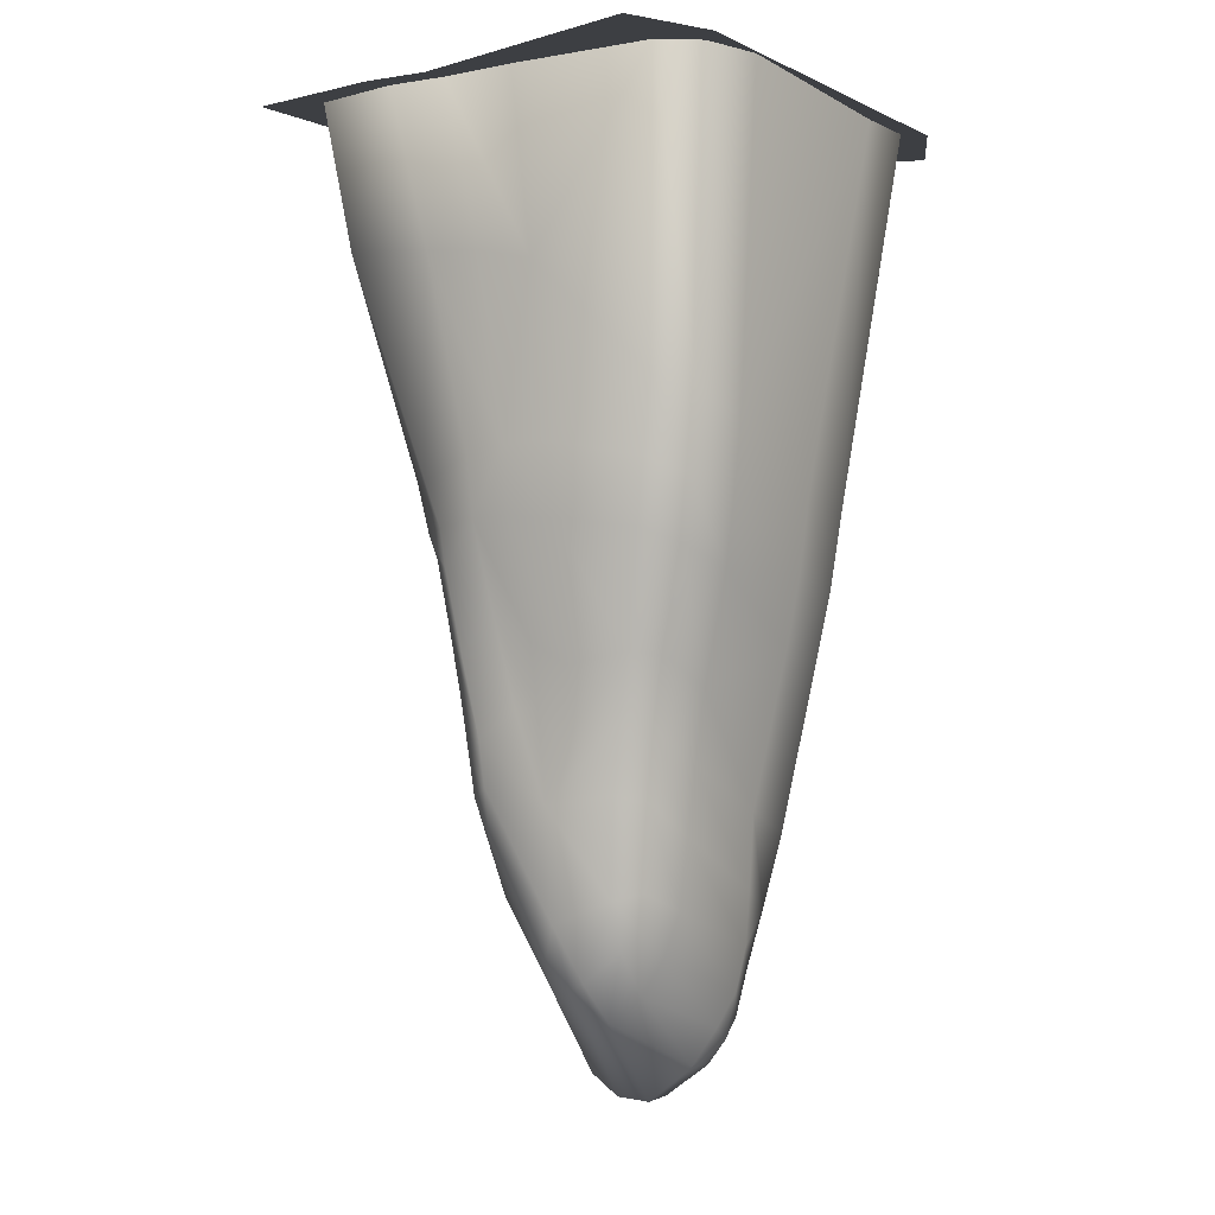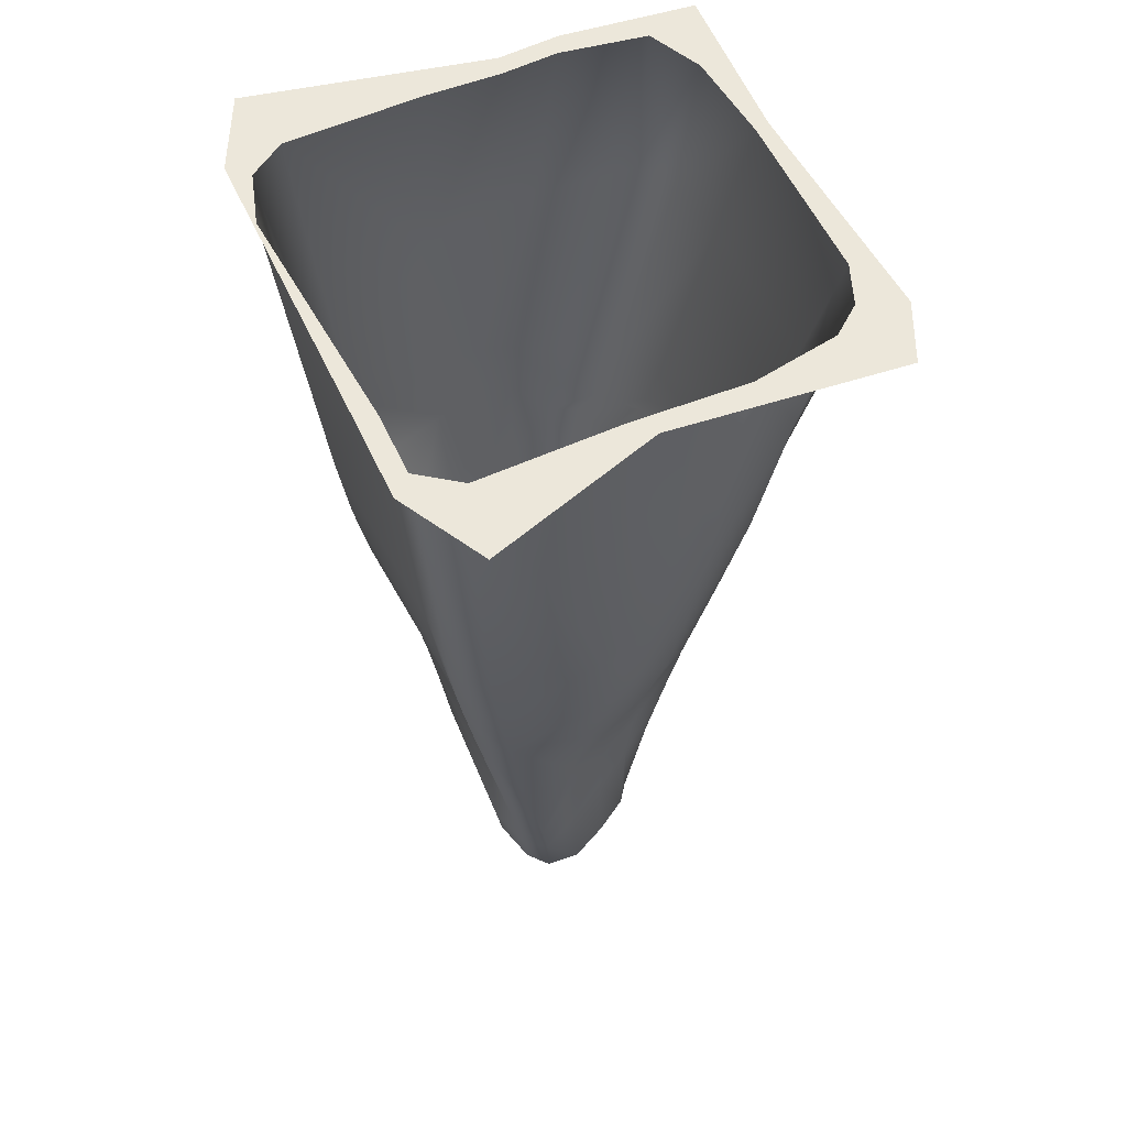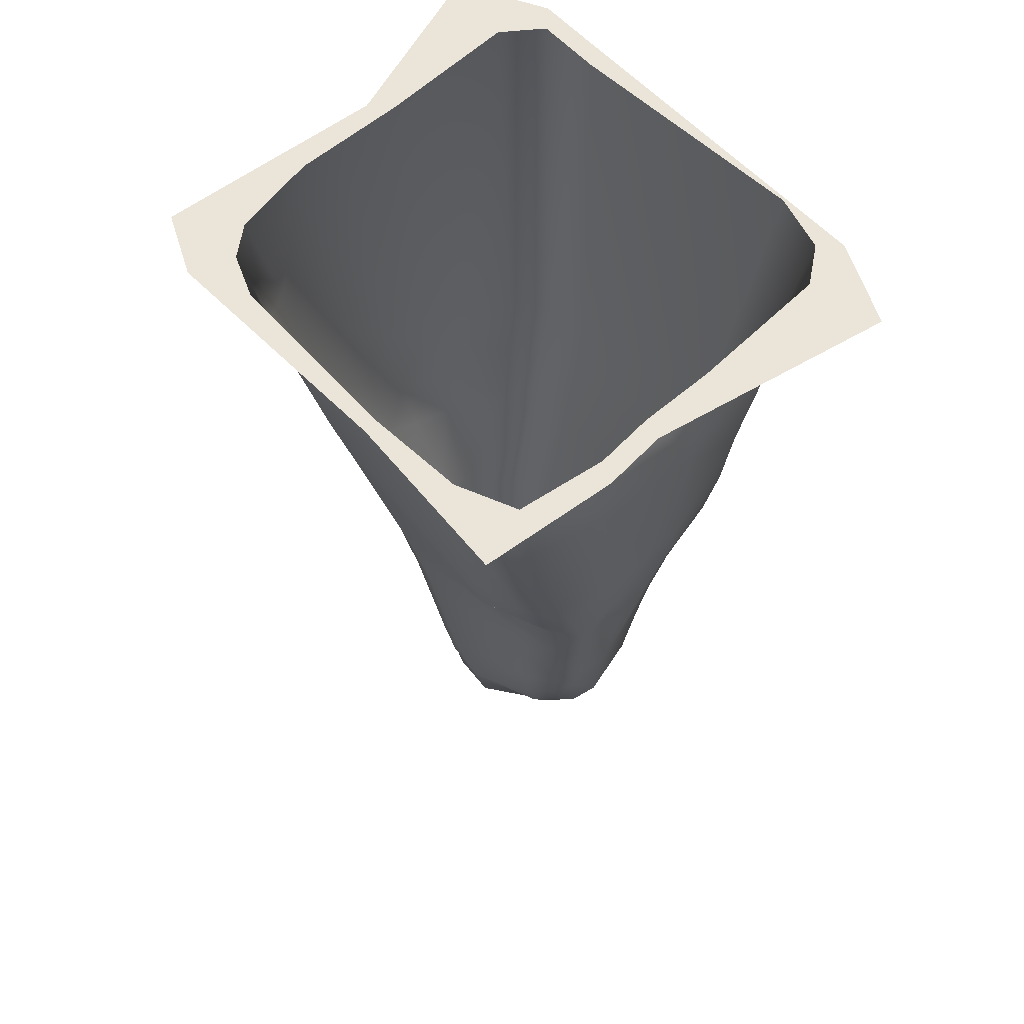
<metadata>
{"format":"obj","ext":"obj","renderer":"f3d","projection":"perspective","resolution":1024,"background":"white","views":[{"elev":-3.8,"azim":-58.5,"up":"+Z"},{"elev":53.0,"azim":64.2,"up":"+Z"},{"elev":59.3,"azim":-134.0,"up":"+Z"}]}
</metadata>
<code>
g EarthTremorStone_01
v 0.01577 0.05269 -0.7418
v -0.08378 0.05759 -0.6518
v -0.06968 0.01947 -0.7305
v 0.01702 0.03628 -0.8043
v 0.05037 0.04541 -0.7452
v 0.05276 0.03882 -0.7826
v -0.09737 0.009092 -0.7007
v -0.08713 -0.007398 -0.7254
v -0.06259 -0.004905 -0.7489
v -0.05959 -0.02614 -0.7522
v -0.09054 -0.02154 -0.7193
v -0.1153 0.05247 -0.6022
v -0.08754 0.07266 -0.6014
v 0.01623 0.06382 -0.6957
v -0.08775 -0.05509 -0.6935
v -0.05609 -0.0557 -0.7307
v 0.03805 -0.04831 -0.7955
v 0.02814 -0.01242 -0.8261
v -0.08055 -0.07006 -0.679
v -0.05276 -0.07367 -0.7001
v -0.1042 -0.05634 -0.6524
v -0.08648 -0.0766 -0.6472
v 0.04456 -0.06846 -0.7632
v 0.06905 -0.06212 -0.7765
v 0.06881 -0.04648 -0.797
v 0.05134 -0.08277 -0.7334
v 0.07818 -0.06779 -0.7581
v 0.0561 -0.0895 -0.6962
v 0.08784 -0.07405 -0.7158
v 0.08648 -0.04799 -0.7782
v 0.1016 -0.05628 -0.7138
v 0.08173 -0.01384 -0.7921
v 0.09894 -0.02648 -0.6848
v 0.09656 -0.08438 -0.6672
v 0.113 -0.06666 -0.6613
v 0.1078 -0.03375 -0.6168
v 0.1074 -0.002573 -0.5761
v 0.09678 0.001616 -0.645
v 0.09573 0.02939 -0.6072
v 0.1087 0.02845 -0.5373
v 0.1082 0.0599 -0.5017
v 0.09469 0.05173 -0.5783
v 0.07169 0.04315 -0.7104
v 0.07773 0.03612 -0.7303
v 0.08757 0.08207 -0.4742
v 0.07665 0.0722 -0.5425
v 0.03661 0.08939 -0.5062
v 0.04478 0.09954 -0.4471
v 0.0797 0.01374 -0.7636
v 0.04486 0.05476 -0.7178
v 0.05489 0.05824 -0.681
v 0.05596 0.01645 -0.8085
v 0.06033 -0.01063 -0.8245
v -0.09255 0.09679 -0.4217
v -0.0932 0.08953 -0.4703
v 0.02097 0.07483 -0.6382
v 0.1913 0.0705 8.182e-09
v 0.178 0.1476 8.182e-09
v 0.1657 0.1291 -0.09967
v 0.1714 0.05593 -0.2335
v 0.1604 0.04544 -0.3261
v 0.1635 0.004745 -0.3677
v 0.1708 0.01219 -0.2858
v 0.1663 -0.03386 -0.3224
v 0.1617 -0.03856 -0.3961
v 0.1479 0.03688 -0.4012
v 0.1532 -0.0008754 -0.432
v 0.1526 -0.04137 -0.4516
v 0.1493 0.1084 -0.236
v 0.1297 0.1368 -0.2002
v 0.1466 0.159 -0.09298
v 0.09779 0.171 -0.1099
v 0.08556 0.1535 -0.1967
v 0.1368 0.08874 -0.3286
v 0.117 0.1171 -0.2868
v 0.07283 0.1363 -0.2728
v 0.1569 0.1748 8.182e-09
v 0.1189 0.1912 8.182e-09
v 0.1318 -0.1059 -0.4625
v 0.1207 -0.03852 -0.5529
v 0.1225 -0.08062 -0.5957
v 0.1097 -0.1291 -0.4597
v 0.1133 -0.1413 -0.3992
v 0.1365 -0.1164 -0.4029
v 0.1046 -0.09863 -0.6026
v -0.07341 0.1406 -0.291
v -0.08282 0.1269 -0.3431
v 0.05338 0.1112 -0.3896
v -0.09051 0.1064 -0.3819
v 0.1209 -0.004316 -0.5137
v 0.1034 -0.1862 8.182e-09
v 0.06073 -0.1482 -0.3217
v -0.08925 -0.1652 -0.2755
v -0.1167 -0.1946 8.182e-09
v -0.1674 -0.1783 8.182e-09
v -0.1352 -0.1514 -0.2585
v -0.08478 -0.1562 -0.3392
v 0.06223 -0.1387 -0.387
v -0.1905 -0.1452 8.182e-09
v -0.1579 -0.1238 -0.2469
v -0.0776 -0.1456 -0.3919
v 0.06125 -0.1266 -0.4491
v -0.06492 -0.119 -0.4852
v 0.05728 -0.09681 -0.5832
v -0.1234 -0.1311 -0.3748
v -0.106 -0.1057 -0.4604
v -0.05909 -0.1066 -0.5452
v 0.05779 -0.09238 -0.6492
v -0.055 -0.09732 -0.6023
v 0.0561 -0.0895 -0.6962
v -0.1905 -0.1452 8.182e-09
v -0.1579 -0.1238 -0.2469
v -0.1812 -0.02969 -0.1524
v -0.193 -0.0191 8.182e-09
v -0.1901 0.0467 8.182e-09
v -0.1801 0.02089 -0.14
v -0.1724 0.002267 -0.295
v -0.1709 -0.03788 -0.2945
v -0.1806 0.06979 -0.1348
v -0.1688 0.03839 -0.3007
v -0.1618 -0.03889 -0.3542
v -0.1664 0.0007056 -0.3504
v -0.1655 0.035 -0.3507
v -0.1541 -0.1157 -0.3097
v -0.1307 -0.1421 -0.3218
v -0.1352 -0.1514 -0.2585
v -0.08925 -0.1652 -0.2755
v -0.08478 -0.1562 -0.3392
v -0.0776 -0.1456 -0.3919
v -0.1234 -0.1311 -0.3748
v -0.193 0.0981 8.182e-09
v -0.1472 -0.1057 -0.3629
v -0.141 -0.004354 -0.4494
v -0.1461 0.02772 -0.4265
v -0.1326 -0.005624 -0.5021
v -0.1374 -0.0368 -0.4675
v -0.1284 -0.02693 -0.5294
v -0.1341 0.01466 -0.5022
v -0.1276 -0.08491 -0.4573
v -0.1194 -0.07323 -0.514
v -0.09835 -0.09413 -0.5192
v -0.106 -0.1057 -0.4604
v -0.06492 -0.119 -0.4852
v -0.05909 -0.1066 -0.5452
v -0.055 -0.09732 -0.6023
v -0.09259 -0.0854 -0.5759
v -0.1132 -0.06408 -0.5695
v -0.1472 -0.1057 -0.3629
v -0.1234 -0.1311 -0.3748
v -0.05197 -0.0885 -0.6616
v 0.0561 -0.0895 -0.6962
v 0.05134 -0.08277 -0.7334
v -0.08648 -0.0766 -0.6472
v -0.08055 -0.07006 -0.679
v -0.05276 -0.07367 -0.7001
v 0.04456 -0.06846 -0.7632
v -0.1042 -0.05634 -0.6524
v -0.1241 -0.007036 -0.5781
v -0.1118 -0.005927 -0.6722
v -0.1302 0.04671 -0.5638
v -0.1365 0.04781 -0.5248
v -0.1153 0.05247 -0.6022
v -0.1145 0.06702 -0.5715
v -0.08378 0.05759 -0.6518
v -0.08754 0.07266 -0.6014
v -0.1215 0.06809 -0.5365
v -0.09113 0.08108 -0.5502
v -0.09737 0.009092 -0.7007
v -0.0932 0.08953 -0.4703
v 0.03661 0.08939 -0.5062
v 0.02097 0.07483 -0.6382
v -0.1267 0.07219 -0.4922
v -0.1319 0.0802 -0.4342
v -0.1365 0.04781 -0.5248
v -0.1467 0.0577 -0.458
v -0.09255 0.09679 -0.4217
v -0.09051 0.1064 -0.3819
v -0.1355 0.08979 -0.3797
v 0.04478 0.09954 -0.4471
v 0.05338 0.1112 -0.3896
v 0.08757 0.08207 -0.4742
v 0.09793 0.0932 -0.4099
v 0.1202 0.06909 -0.4315
v 0.1082 0.0599 -0.5017
v 0.1087 0.02845 -0.5373
v 0.1235 0.02991 -0.4765
v 0.1074 -0.002573 -0.5761
v 0.1209 -0.004316 -0.5137
v 0.1207 -0.03852 -0.5529
v 0.1078 -0.03375 -0.6168
v 0.1532 -0.0008754 -0.432
v 0.1479 0.03688 -0.4012
v 0.1368 0.08874 -0.3286
v 0.117 0.1171 -0.2868
v 0.113 -0.06666 -0.6613
v 0.1225 -0.08062 -0.5957
v 0.09656 -0.08438 -0.6672
v 0.1046 -0.09863 -0.6026
v 0.05728 -0.09681 -0.5832
v 0.05779 -0.09238 -0.6492
v 0.0561 -0.0895 -0.6962
v 0.08784 -0.07405 -0.7158
v 0.06125 -0.1266 -0.4491
v 0.1097 -0.1291 -0.4597
v 0.1133 -0.1413 -0.3992
v 0.06223 -0.1387 -0.387
v 0.06073 -0.1482 -0.3217
v 0.1152 -0.1511 -0.3344
v 0.1404 -0.1244 -0.3377
v 0.1365 -0.1164 -0.4029
v 0.1034 -0.1862 8.182e-09
v 0.161 -0.1883 8.182e-09
v 0.1663 -0.03386 -0.3224
v 0.1617 -0.03856 -0.3961
v -0.04078 0.1996 8.182e-09
v -0.05301 0.1756 -0.1121
v 0.09779 0.171 -0.1099
v 0.1189 0.1912 8.182e-09
v 0.08556 0.1535 -0.1967
v -0.07341 0.1406 -0.291
v 0.1875 -0.1543 8.182e-09
v 0.1864 -0.03032 8.182e-09
v 0.1404 -0.1244 -0.3377
v 0.161 -0.1883 8.182e-09
v 0.1152 -0.1511 -0.3344
v 0.1889 0.02387 8.182e-09
v -0.193 0.0981 8.182e-09
v -0.1806 0.06979 -0.1348
v -0.1621 0.1591 -0.1243
v -0.1798 0.1753 8.182e-09
v -0.1489 0.09296 -0.3167
v -0.1223 0.1198 -0.3131
v -0.1248 0.1759 -0.1235
v -0.05301 0.1756 -0.1121
v -0.07341 0.1406 -0.291
v -0.1499 0.07737 -0.3548
v -0.1272 0.1041 -0.3579
v -0.04078 0.1996 8.182e-09
v -0.1284 0.196 8.182e-09
v -0.1688 0.03839 -0.3007
v -0.1655 0.035 -0.3507
v -0.1547 0.06833 -0.3891
v -0.1461 0.02772 -0.4265
v -0.1355 0.08979 -0.3797
v -0.1319 0.0802 -0.4342
v -0.1467 0.0577 -0.458
v -0.1341 0.01466 -0.5022
v -0.1547 0.06833 -0.3891
v -0.1365 0.04781 -0.5248
v -0.1241 -0.007036 -0.5781
v -0.1302 0.04671 -0.5638
v -0.1267 0.07219 -0.4922
v -0.1215 0.06809 -0.5365
v 0.1479 0.03688 -0.4012
v 0.1368 0.08874 -0.3286
v 0.1202 0.06909 -0.4315
v 0.1235 0.02991 -0.4765
v -0.1618 -0.03889 -0.3542
v -0.1472 -0.1057 -0.3629
v -0.1276 -0.08491 -0.4573
v -0.1374 -0.0368 -0.4675
v -0.1664 0.0007056 -0.3504
v -0.141 -0.004354 -0.4494
v 0.01577 0.05269 -0.7418
v 0.05037 0.04541 -0.7452
v 0.04486 0.05476 -0.7178
v 0.01623 0.06382 -0.6957
v 0.02097 0.07483 -0.6382
v 0.05489 0.05824 -0.681
v 0.01702 0.03628 -0.8043
v 0.02148 0.01404 -0.8227
v 0.05596 0.01645 -0.8085
v 0.05276 0.03882 -0.7826
v 0.02814 -0.01242 -0.8261
v 0.06033 -0.01063 -0.8245
v 0.07773 0.03612 -0.7303
v 0.0797 0.01374 -0.7636
v -0.06968 0.01947 -0.7305
v -0.06259 -0.004905 -0.7489
v 0.03805 -0.04831 -0.7955
v 0.06881 -0.04648 -0.797
v 0.08173 -0.01384 -0.7921
v 0.08648 -0.04799 -0.7782
v 0.06905 -0.06212 -0.7765
v 0.07818 -0.06779 -0.7581
v -0.1472 -0.1057 -0.3629
v -0.1541 -0.1157 -0.3097
v -0.1307 -0.1421 -0.3218
v -0.1234 -0.1311 -0.3748
v -0.08282 0.1269 -0.3431
v -0.07341 0.1406 -0.291
v -0.1223 0.1198 -0.3131
v -0.1272 0.1041 -0.3579
v 0.1714 0.05593 -0.2335
v 0.1708 0.01219 -0.2858
v 0.1889 0.02387 8.182e-09
v 0.1913 0.0705 8.182e-09
v 0.02148 0.01404 -0.8227
v -0.1621 0.1591 -0.1243
v -0.1248 0.1759 -0.1235
v -0.1284 0.196 8.182e-09
v -0.1798 0.1753 8.182e-09
v 0.1479 0.03688 -0.4012
v 0.1604 0.04544 -0.3261
v 0.1493 0.1084 -0.236
v 0.1368 0.08874 -0.3286
v 0.07283 0.1363 -0.2728
v -0.1118 -0.005927 -0.6722
v -0.09113 0.08108 -0.5502
v 0.02097 0.07483 -0.6382
v -0.09054 -0.02154 -0.7193
v -0.08713 -0.007398 -0.7254
v 0.1913 0.0705 8.182e-09
v 0.2268 0.1866 8.182e-09
v 0.178 0.1476 8.182e-09
v 0.1724 0.2135 8.182e-09
v 0.1569 0.1748 8.182e-09
v 0.1889 0.02387 8.182e-09
v 0.2048 -0.01338 8.182e-09
v 0.1864 -0.03032 8.182e-09
v 0.1189 0.1912 8.182e-09
v -0.0447 0.2127 8.182e-09
v -0.04078 0.1996 8.182e-09
v -0.1167 -0.1946 8.182e-09
v -0.1837 -0.1954 8.182e-09
v 0.1136 -0.2041 8.182e-09
v 0.1034 -0.1862 8.182e-09
v -0.193 -0.0191 8.182e-09
v -0.2087 0.05165 8.182e-09
v -0.2563 -0.1591 8.182e-09
v -0.1905 -0.1452 8.182e-09
v -0.1837 -0.1954 8.182e-09
v -0.1674 -0.1783 8.182e-09
v 0.1875 -0.1543 8.182e-09
v 0.2545 -0.169 8.182e-09
v 0.2048 -0.01338 8.182e-09
v 0.1864 -0.03032 8.182e-09
v 0.161 -0.1883 8.182e-09
v 0.1769 -0.2064 8.182e-09
v -0.1798 0.1753 8.182e-09
v -0.1973 0.2273 8.182e-09
v -0.2119 0.1081 8.182e-09
v -0.193 0.0981 8.182e-09
v 0.1034 -0.1862 8.182e-09
v 0.1136 -0.2041 8.182e-09
v 0.1769 -0.2064 8.182e-09
v 0.161 -0.1883 8.182e-09
v -0.1674 -0.1783 8.182e-09
v -0.1837 -0.1954 8.182e-09
v -0.1167 -0.1946 8.182e-09
v -0.1901 0.0467 8.182e-09
v -0.2087 0.05165 8.182e-09
v -0.193 -0.0191 8.182e-09
v -0.04078 0.1996 8.182e-09
v -0.0447 0.2127 8.182e-09
v -0.1973 0.2273 8.182e-09
v -0.1284 0.196 8.182e-09
v 0.1569 0.1748 8.182e-09
v 0.1724 0.2135 8.182e-09
v 0.1189 0.1912 8.182e-09
v -0.193 0.0981 8.182e-09
v -0.2119 0.1081 8.182e-09
v -0.2087 0.05165 8.182e-09
v -0.1901 0.0467 8.182e-09
v -0.1284 0.196 8.182e-09
v -0.1973 0.2273 8.182e-09
v -0.1798 0.1753 8.182e-09
g EarthTremorStone_01_0
f 3 2 1
f 4 3 1
f 1 5 4
f 5 6 4
f 3 7 2
f 8 7 3
f 9 8 3
f 8 9 10
f 11 8 10
f 7 12 2
f 2 13 1
f 13 14 1
f 15 11 10
f 16 15 10
f 16 10 17
f 10 18 17
f 10 9 18
f 19 15 16
f 20 19 16
f 15 19 21
f 11 15 21
f 19 22 21
f 23 20 16
f 17 23 16
f 24 23 17
f 25 24 17
f 23 24 26
f 24 27 26
f 26 27 28
f 27 29 28
f 29 27 30
f 31 29 30
f 30 32 31
f 32 33 31
f 34 29 31
f 35 34 31
f 36 35 31
f 33 36 31
f 37 36 33
f 38 37 33
f 37 38 39
f 40 37 39
f 41 40 39
f 42 41 39
f 42 39 43
f 39 44 43
f 39 38 44
f 45 41 42
f 46 45 42
f 45 46 47
f 48 45 47
f 38 49 44
f 44 6 43
f 6 5 43
f 5 50 43
f 50 51 43
f 51 46 42
f 43 51 42
f 49 38 33
f 32 49 33
f 52 49 32
f 53 52 32
f 54 48 47
f 55 54 47
f 46 51 56
f 47 46 56
f 59 58 57
f 60 59 57
f 60 61 59
f 62 61 60
f 63 62 60
f 62 63 64
f 65 62 64
f 61 62 66
f 62 67 66
f 62 65 68
f 67 62 68
f 61 69 59
f 69 70 59
f 70 71 59
f 59 71 58
f 71 70 72
f 70 73 72
f 70 69 74
f 75 70 74
f 70 75 76
f 73 70 76
f 77 71 72
f 71 77 58
f 78 77 72
f 68 65 79
f 80 68 79
f 81 80 79
f 79 82 81
f 83 82 79
f 84 83 79
f 65 84 79
f 82 85 81
f 86 73 76
f 87 86 76
f 76 88 87
f 88 89 87
f 80 90 68
f 90 67 68
f 93 92 91
f 94 93 91
f 94 95 93
f 95 96 93
f 93 97 92
f 97 98 92
f 96 95 99
f 100 96 99
f 98 97 101
f 102 98 101
f 101 103 102
f 103 104 102
f 101 105 103
f 105 106 103
f 103 107 104
f 107 108 104
f 108 107 109
f 110 108 109
f 113 112 111
f 114 113 111
f 114 115 113
f 115 116 113
f 116 117 113
f 117 118 113
f 113 118 112
f 117 116 119
f 120 117 119
f 118 117 121
f 117 122 121
f 117 120 123
f 122 117 123
f 118 124 112
f 124 118 121
f 124 125 112
f 125 126 112
f 126 125 127
f 125 128 127
f 128 125 129
f 125 130 129
f 116 115 131
f 119 116 131
f 132 124 121
f 133 122 123
f 134 133 123
f 135 133 134
f 133 135 136
f 135 137 136
f 138 135 134
f 136 137 139
f 137 140 139
f 140 141 139
f 141 142 139
f 142 141 143
f 141 144 143
f 144 141 145
f 141 146 145
f 141 140 147
f 146 141 147
f 139 142 148
f 142 149 148
f 145 146 150
f 145 150 151
f 150 152 151
f 146 153 150
f 153 146 147
f 153 154 150
f 154 155 150
f 150 155 152
f 155 156 152
f 157 153 147
f 157 147 158
f 159 157 158
f 160 159 158
f 161 160 158
f 147 140 158
f 140 137 158
f 160 162 159
f 163 162 160
f 162 163 164
f 163 165 164
f 166 163 160
f 163 166 167
f 165 163 167
f 162 168 159
f 167 166 169
f 167 169 170
f 171 167 170
f 166 172 169
f 172 173 169
f 173 172 174
f 175 173 174
f 173 176 169
f 176 173 177
f 173 178 177
f 179 176 177
f 180 179 177
f 181 179 180
f 182 181 180
f 181 182 183
f 184 181 183
f 185 184 183
f 186 185 183
f 187 185 186
f 188 187 186
f 187 188 189
f 190 187 189
f 191 188 186
f 192 191 186
f 183 182 193
f 182 194 193
f 194 182 180
f 195 190 189
f 196 195 189
f 197 195 196
f 198 197 196
f 197 198 199
f 200 197 199
f 197 200 201
f 202 197 201
f 199 198 203
f 198 204 203
f 204 205 203
f 205 206 203
f 206 205 207
f 205 208 207
f 208 205 209
f 205 210 209
f 207 208 211
f 208 212 211
f 209 210 213
f 210 214 213
f 217 216 215
f 218 217 215
f 217 219 216
f 219 220 216
f 64 222 221
f 223 64 221
f 221 224 223
f 224 225 223
f 64 63 222
f 63 226 222
f 229 228 227
f 230 229 227
f 229 231 228
f 232 231 229
f 233 232 229
f 232 233 234
f 235 232 234
f 231 232 236
f 232 237 236
f 234 233 238
f 233 239 238
f 231 240 228
f 240 231 236
f 241 240 236
f 241 236 242
f 236 237 242
f 243 241 242
f 237 244 242
f 244 245 242
f 245 246 242
f 246 247 243
f 248 246 243
f 247 246 249
f 250 247 249
f 249 252 251
f 252 253 251
f 256 255 254
f 257 256 254
f 260 259 258
f 261 260 258
f 258 262 261
f 262 263 261
f 266 265 264
f 267 266 264
f 266 267 268
f 269 266 268
f 272 271 270
f 273 272 270
f 271 272 274
f 272 275 274
f 272 273 276
f 277 272 276
f 270 271 278
f 271 279 278
f 274 275 280
f 275 281 280
f 281 275 282
f 283 281 282
f 284 281 283
f 285 284 283
f 288 287 286
f 289 288 286
f 292 291 290
f 293 292 290
f 178 293 290
f 177 178 290
f 296 295 294
f 297 296 294
f 9 298 18
f 301 300 299
f 302 301 299
f 305 304 303
f 306 305 303
f 307 194 180
f 308 11 21
f 14 13 309
f 310 14 309
f 135 138 158
f 137 135 158
f 312 311 159
f 168 312 159
f 315 314 313
f 316 314 315
f 317 316 315
f 313 314 318
f 314 319 318
f 318 319 320
f 322 316 321
f 323 322 321
f 326 325 324
f 327 326 324
f 330 329 328
f 331 330 328
f 332 330 331
f 333 332 331
f 336 335 334
f 337 336 334
f 334 335 338
f 335 339 338
f 342 341 340
f 343 342 340
f 346 345 344
f 347 346 344
f 350 349 348
f 353 352 351
f 356 355 354
f 357 356 354
f 360 359 358
f 363 362 361
f 364 363 361
f 367 366 365

</code>
